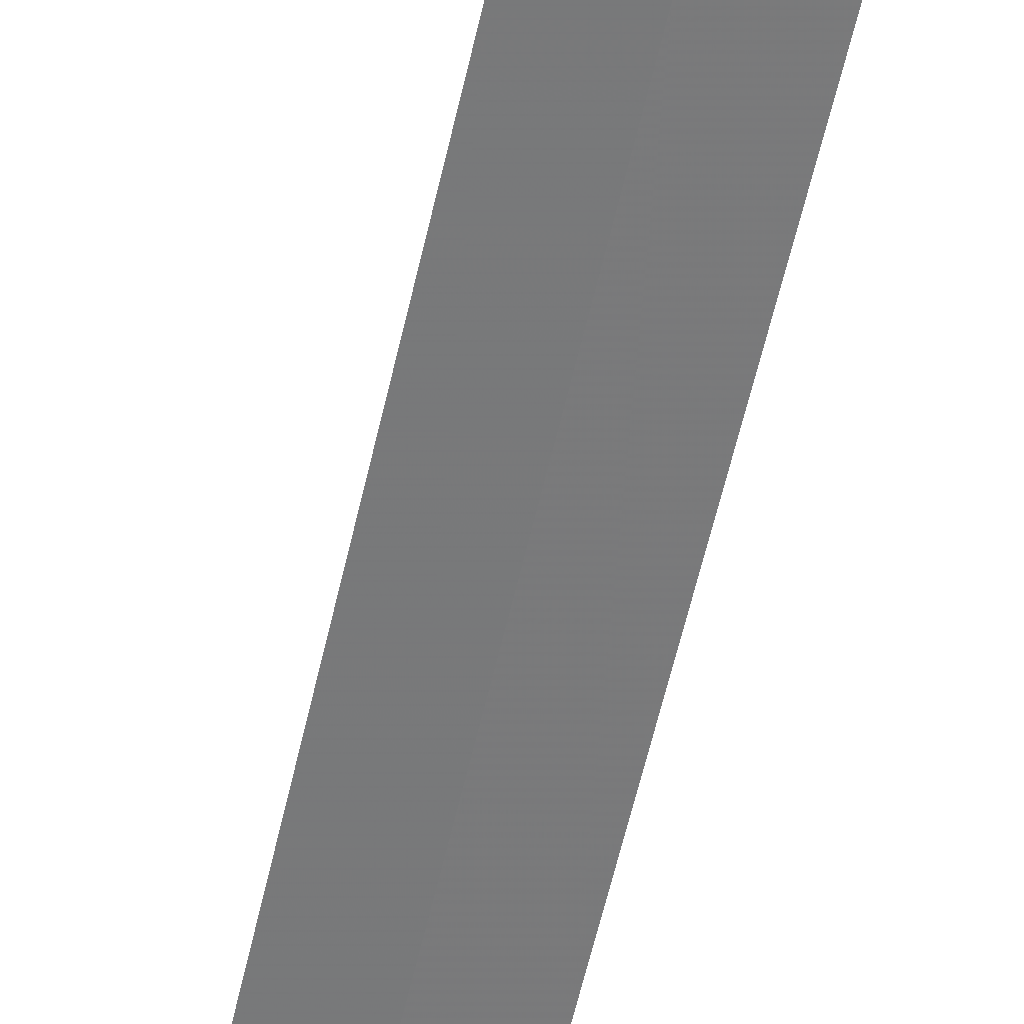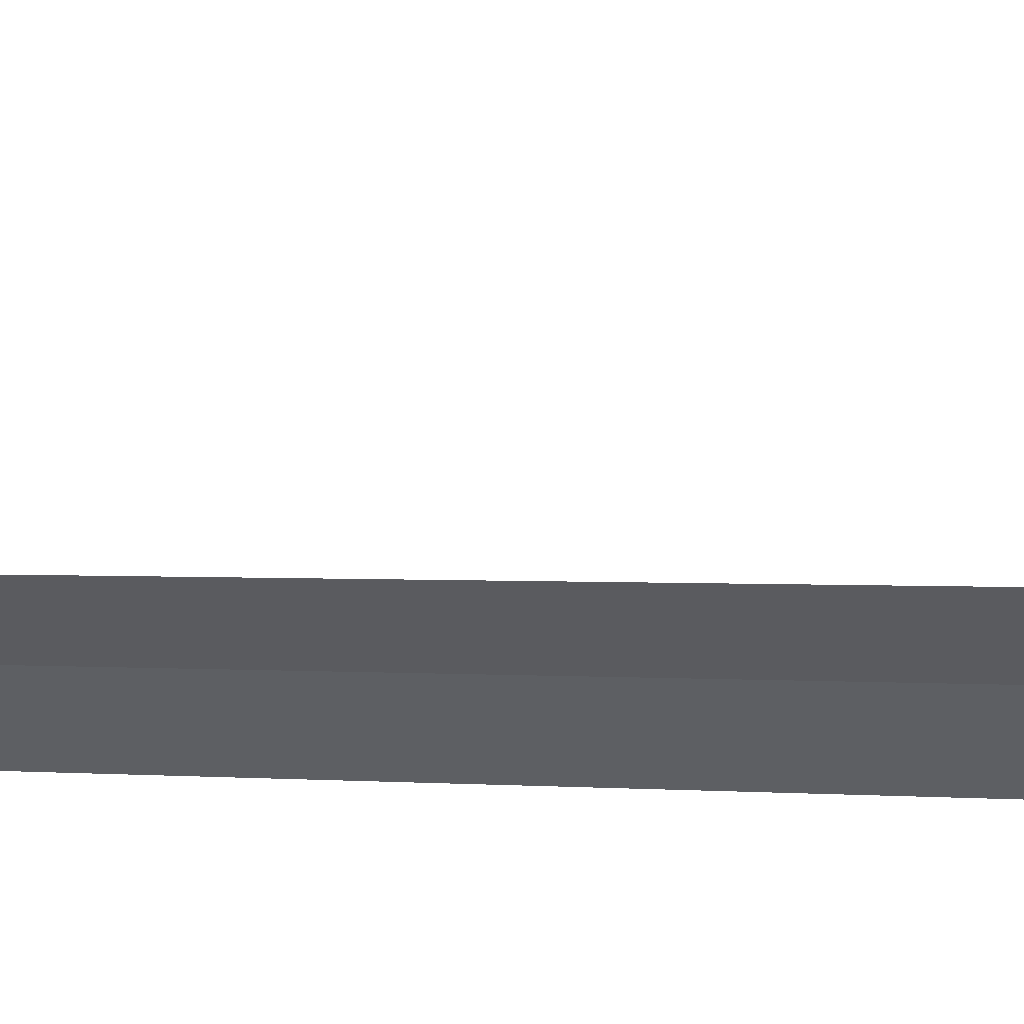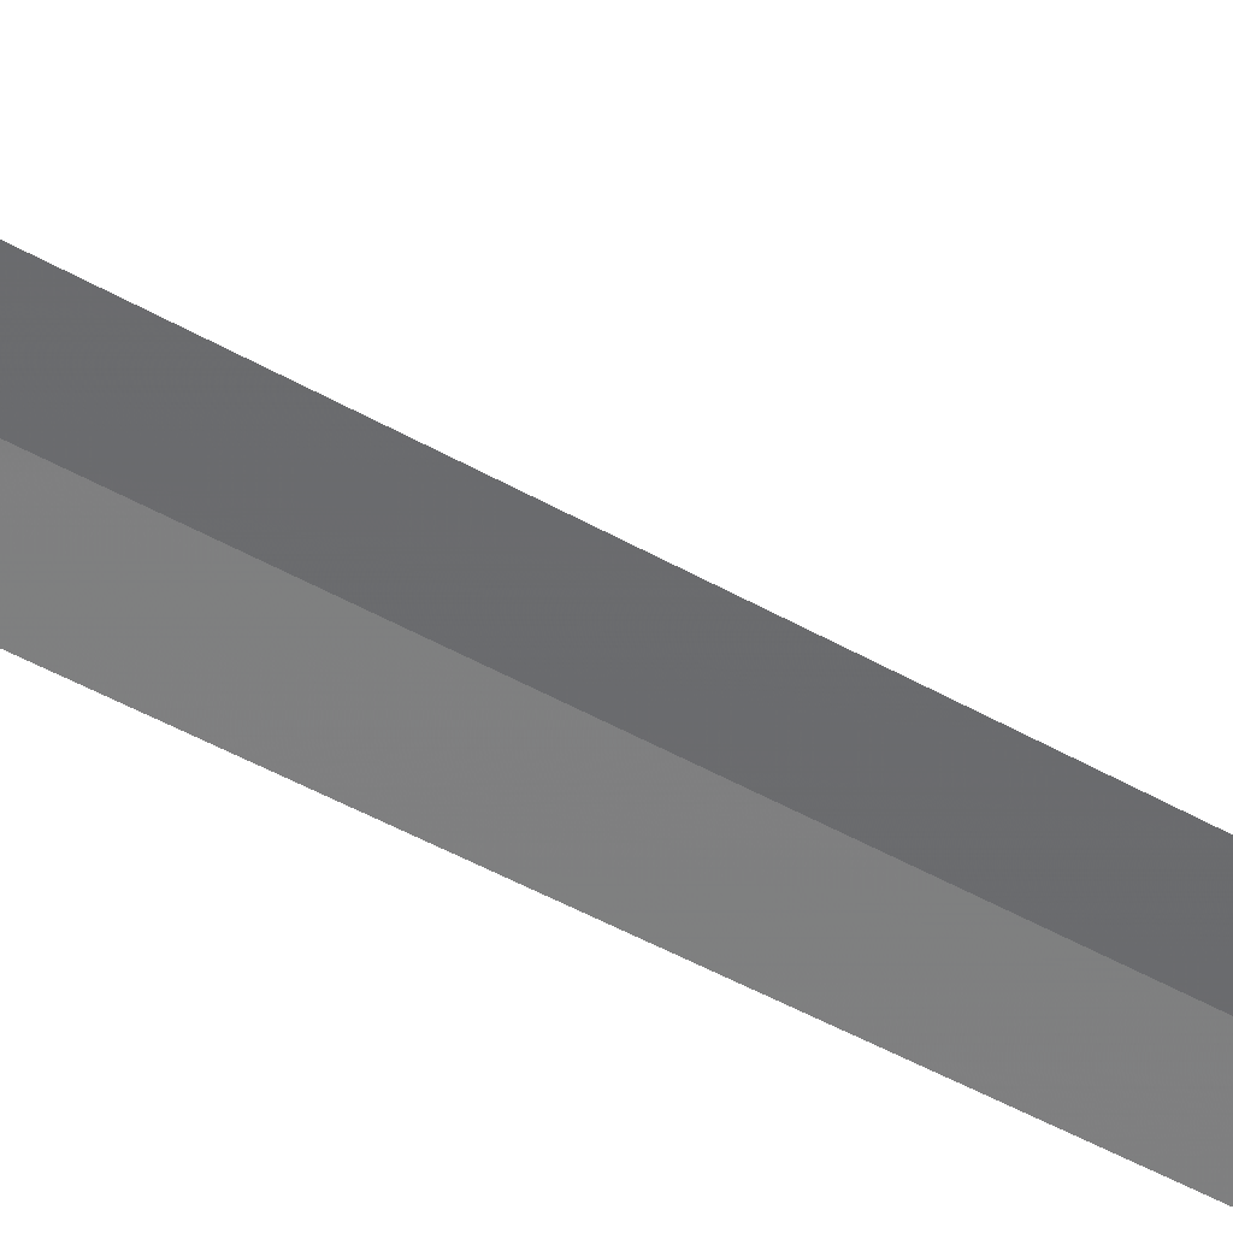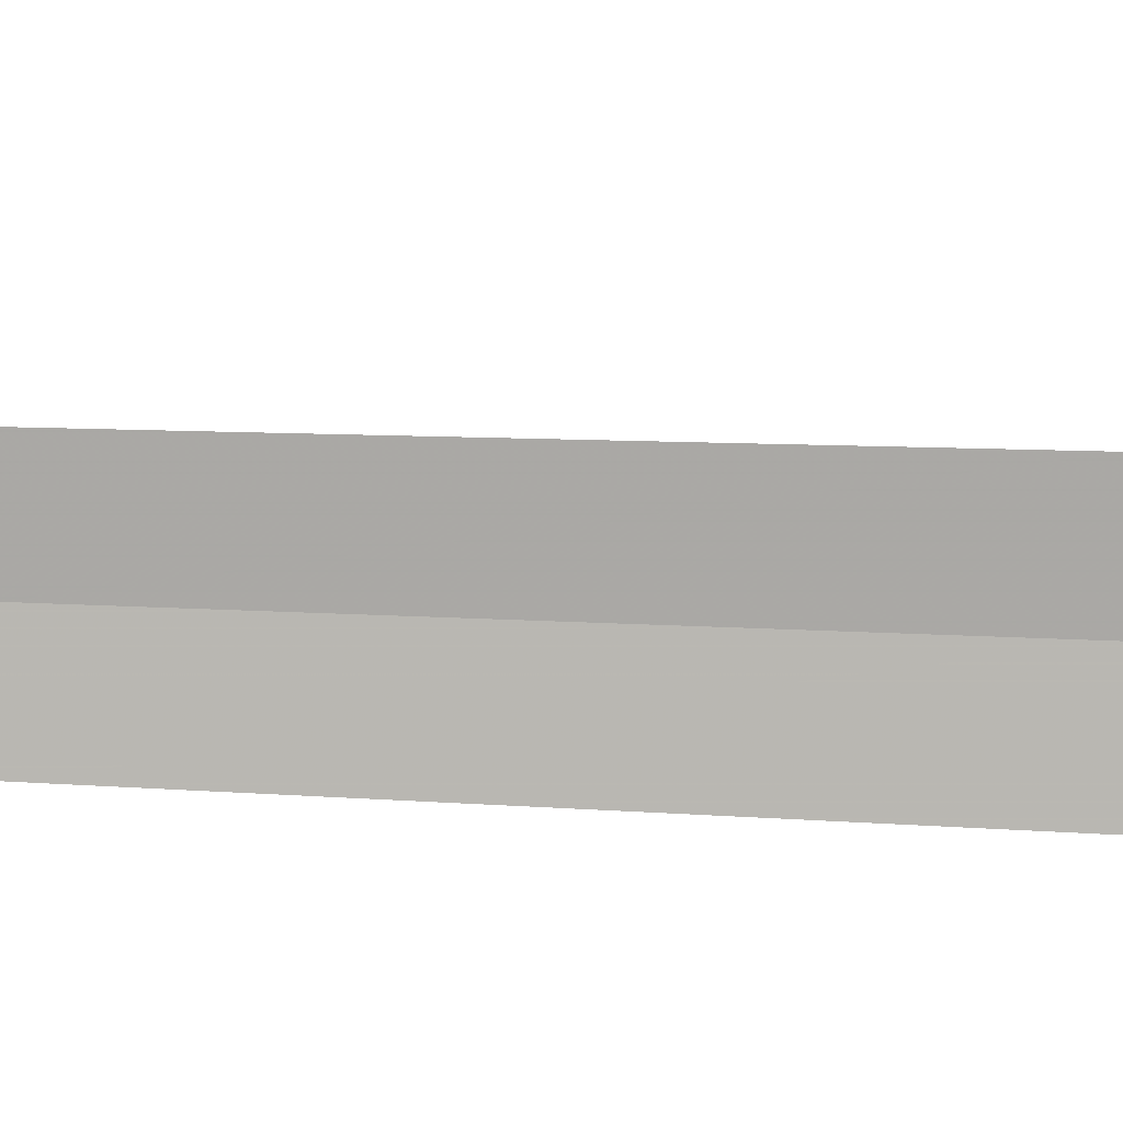
<metadata>
{"format":"obj","ext":"obj","renderer":"f3d","projection":"perspective","resolution":1024,"background":"white","views":[{"elev":-57.4,"azim":167.4,"up":"+Y"},{"elev":-30.7,"azim":87.8,"up":"+Y"},{"elev":-62.4,"azim":-117.9,"up":"+Y"},{"elev":-72.5,"azim":87.9,"up":"+Y"}]}
</metadata>
<code>
v 42.66 180.2 1
v 42.27 180.6 0
v 42.7 180.7 0
v 43.04 180.2 1
v 42.28 180.1 1
v 42.66 180.2 30
f 1 2 3
f 1 3 4
f 1 5 2
f 1 6 5
f 1 4 6

</code>
